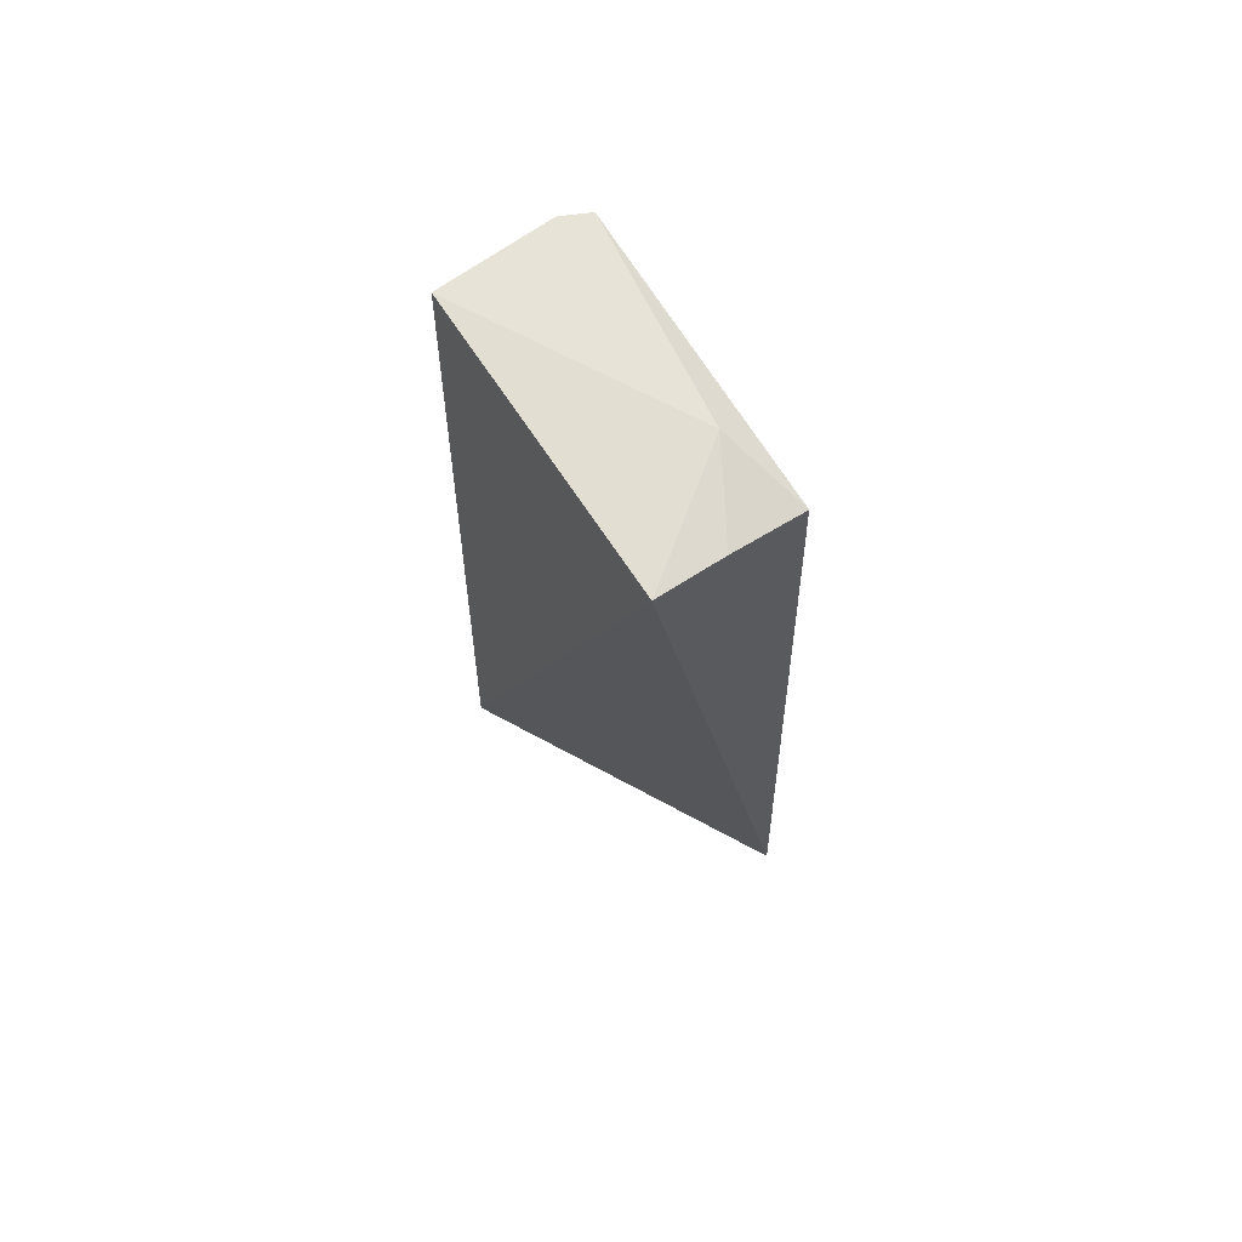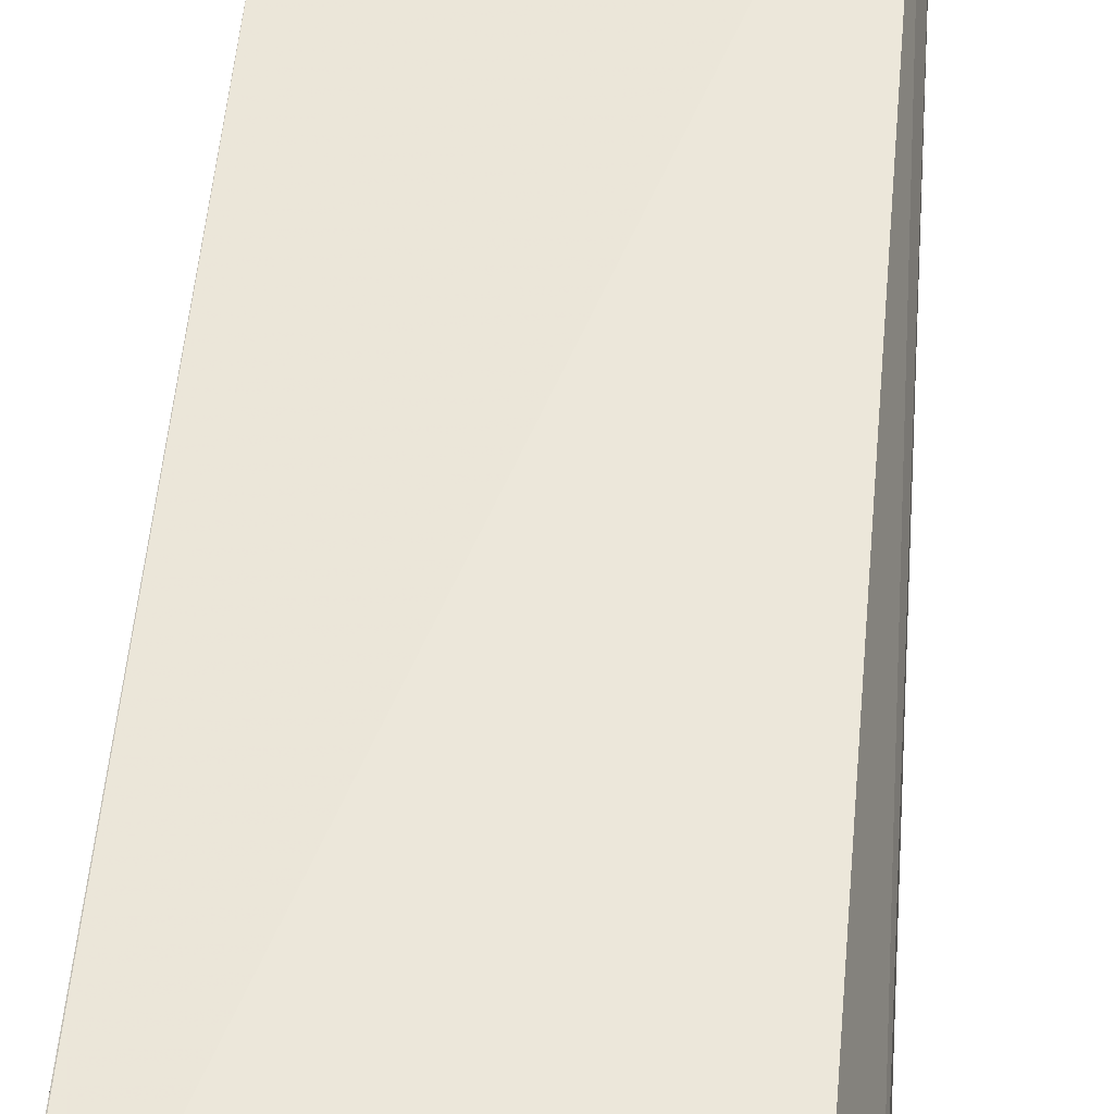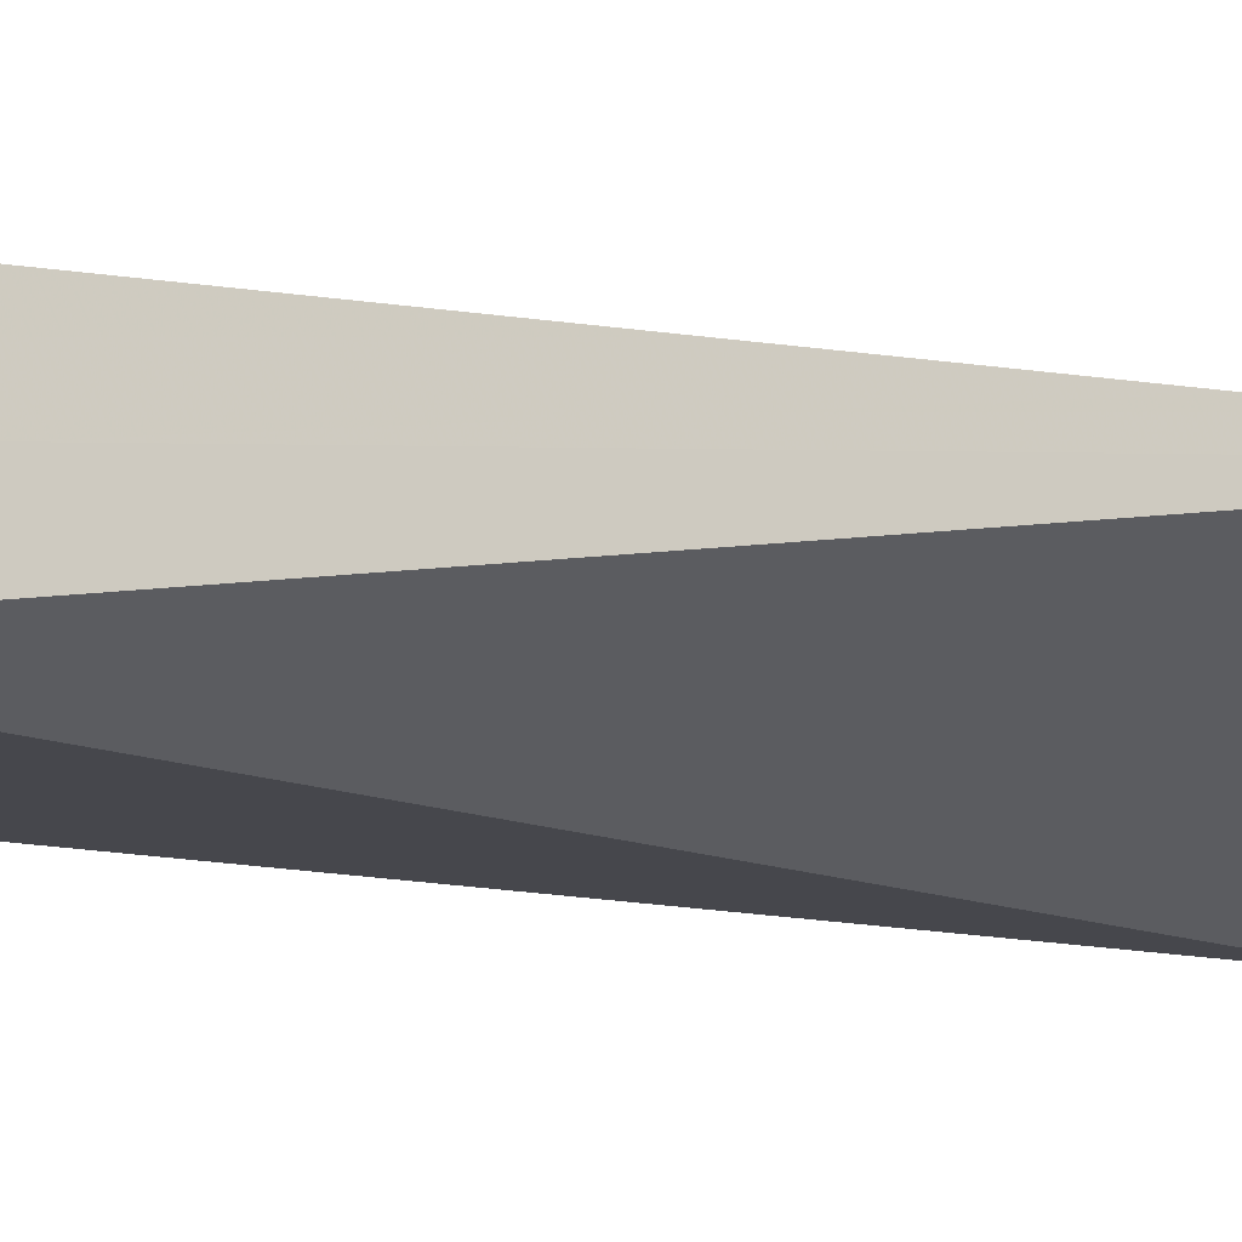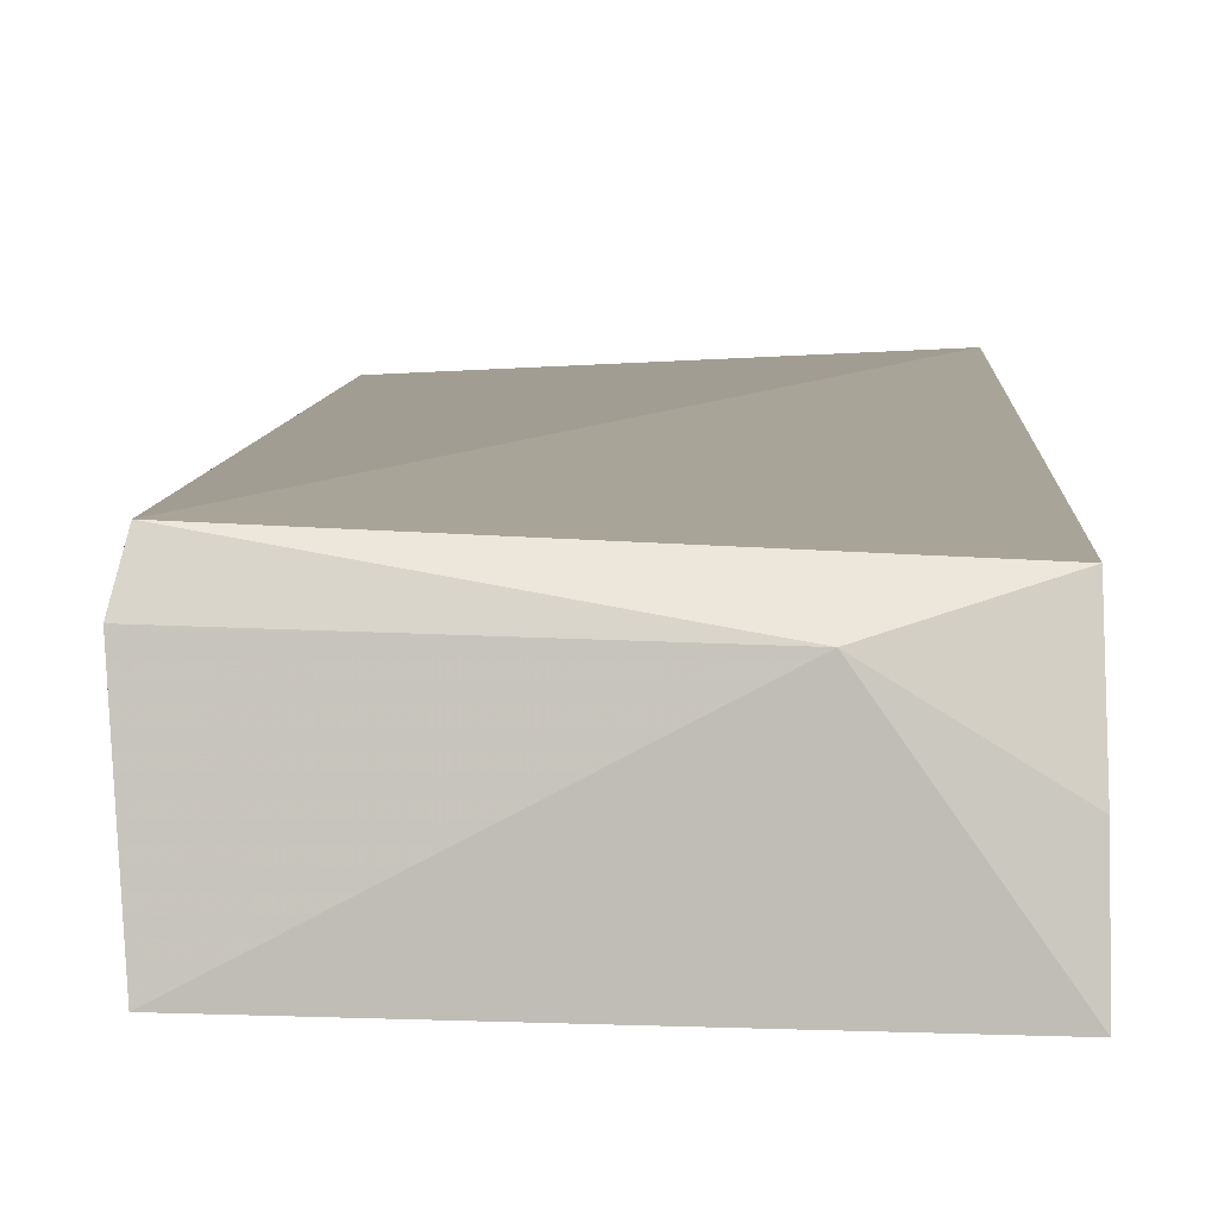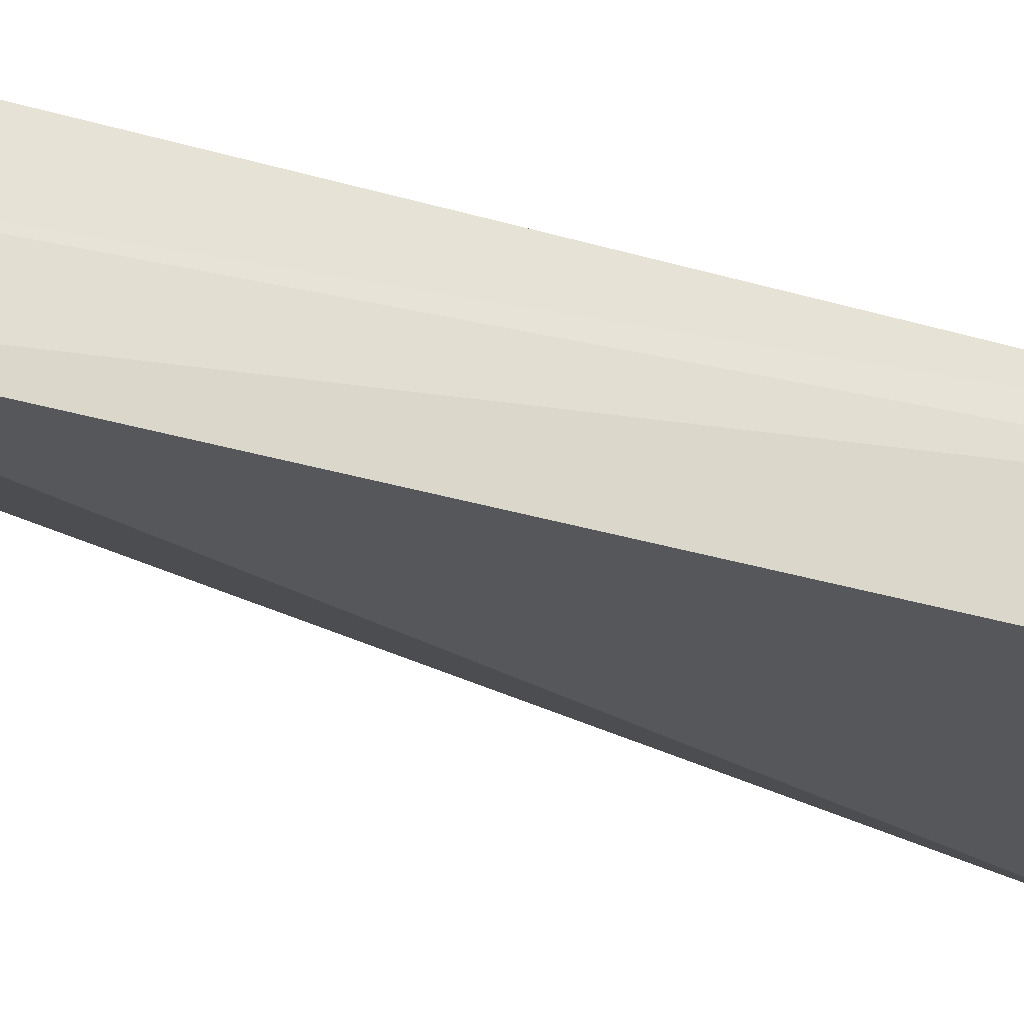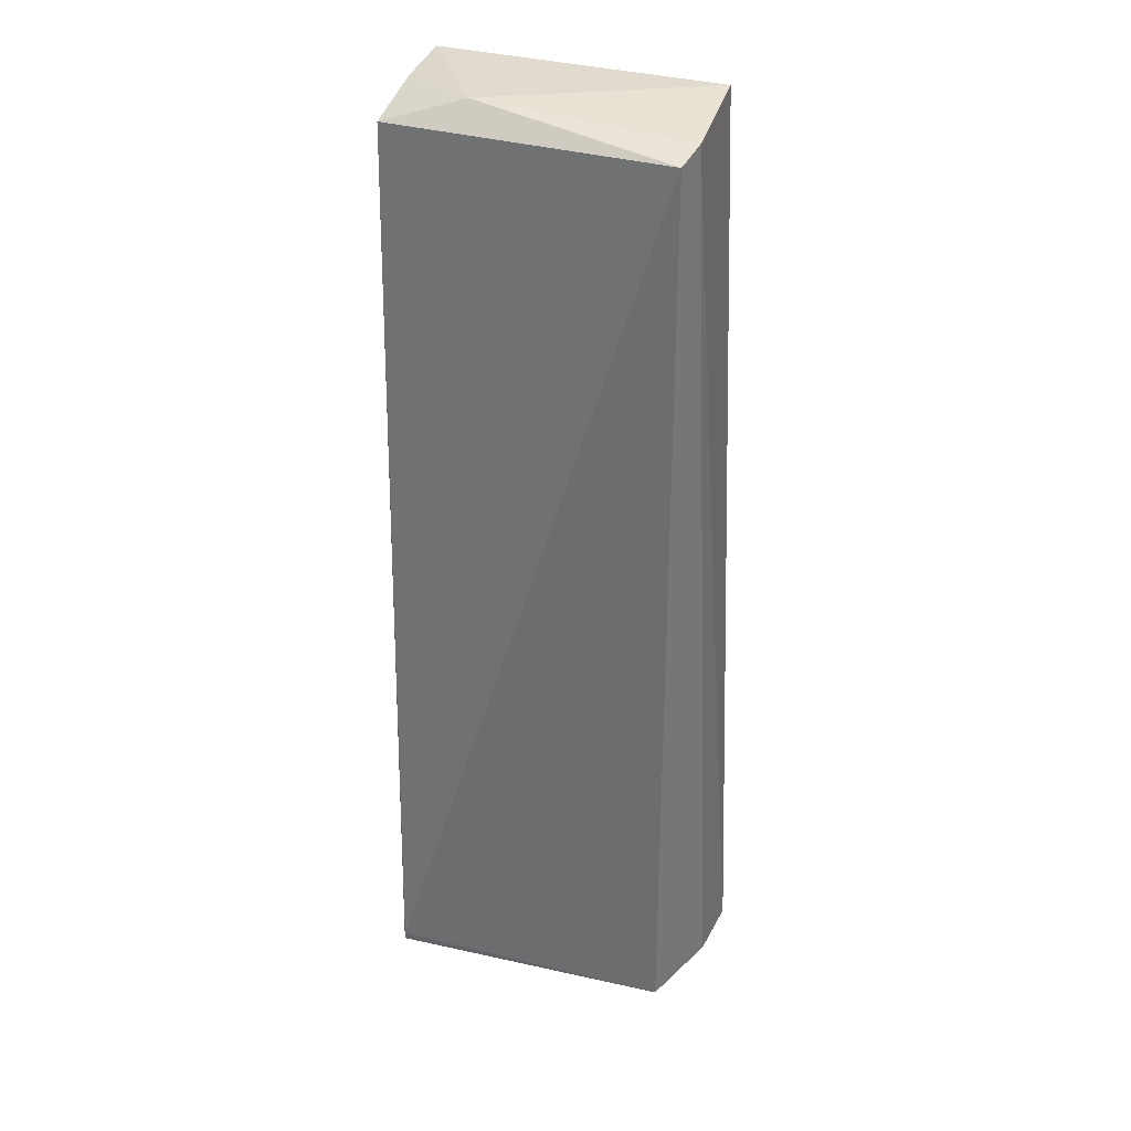
<metadata>
{"format":"obj","ext":"obj","renderer":"f3d","projection":"perspective","resolution":1024,"background":"white","views":[{"elev":68.3,"azim":55.4,"up":"+Z"},{"elev":56.1,"azim":-174.8,"up":"+Y"},{"elev":-11.9,"azim":61.2,"up":"+Y"},{"elev":4.7,"azim":1.6,"up":"+Y"},{"elev":-26.3,"azim":-115.1,"up":"+Y"},{"elev":33.3,"azim":-159.4,"up":"+Z"}]}
</metadata>
<code>
v -0.03461 0.04366 0.1672
v -0.03144 0.03916 0.1673
v -0.03136 0.04584 0.1286
v -0.04295 0.04532 0.1289
v -0.04276 0.03941 0.1673
v -0.04416 0.0393 0.1288
v -0.0428 0.04505 0.1664
v -0.03152 0.04456 0.1663
v -0.04402 0.04184 0.1288
v -0.03139 0.04585 0.1289
v -0.04309 0.04388 0.1668
v -0.03146 0.0417 0.167
f 5 2 1
f 6 3 2
f 6 2 5
f 8 7 1
f 9 4 3
f 9 3 6
f 9 7 4
f 10 3 4
f 10 4 7
f 10 8 3
f 10 7 8
f 11 5 1
f 11 1 7
f 11 6 5
f 11 9 6
f 11 7 9
f 12 8 1
f 12 1 2
f 12 2 3
f 12 3 8

</code>
